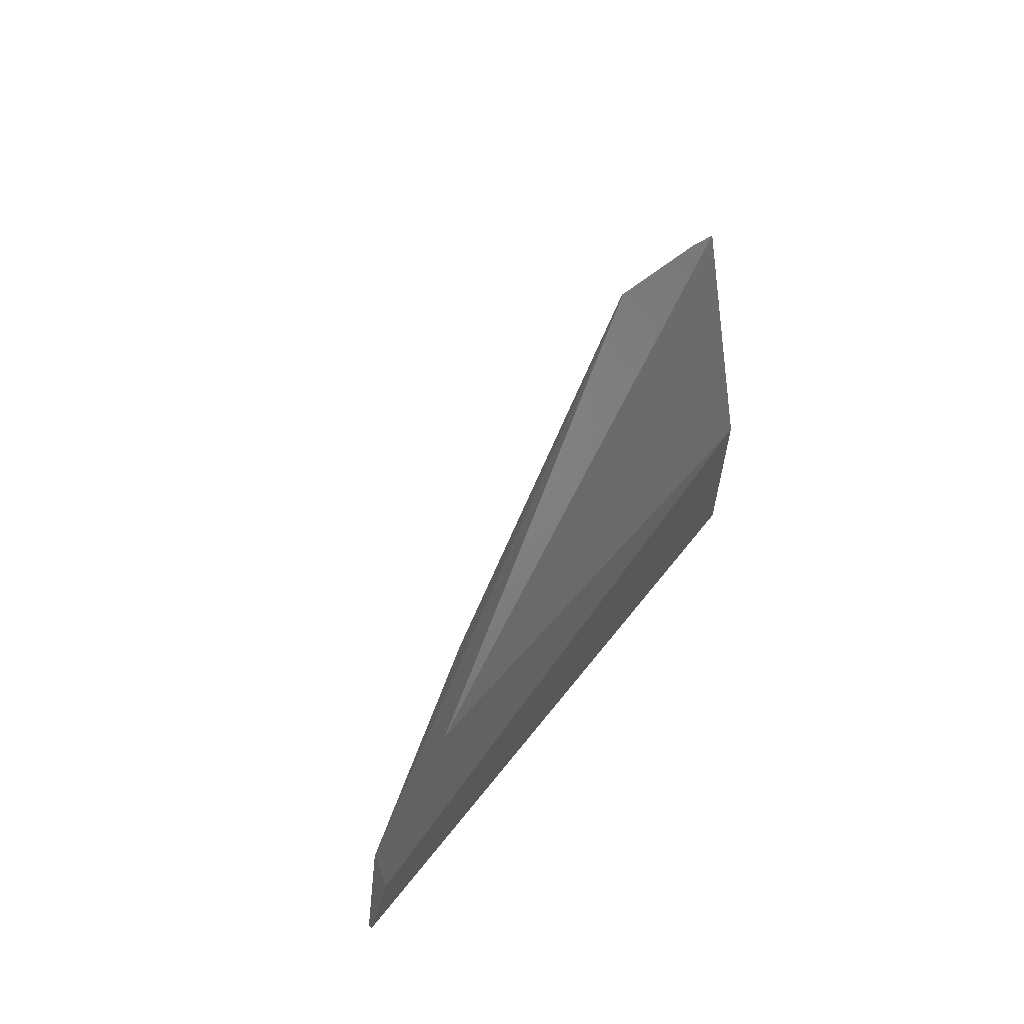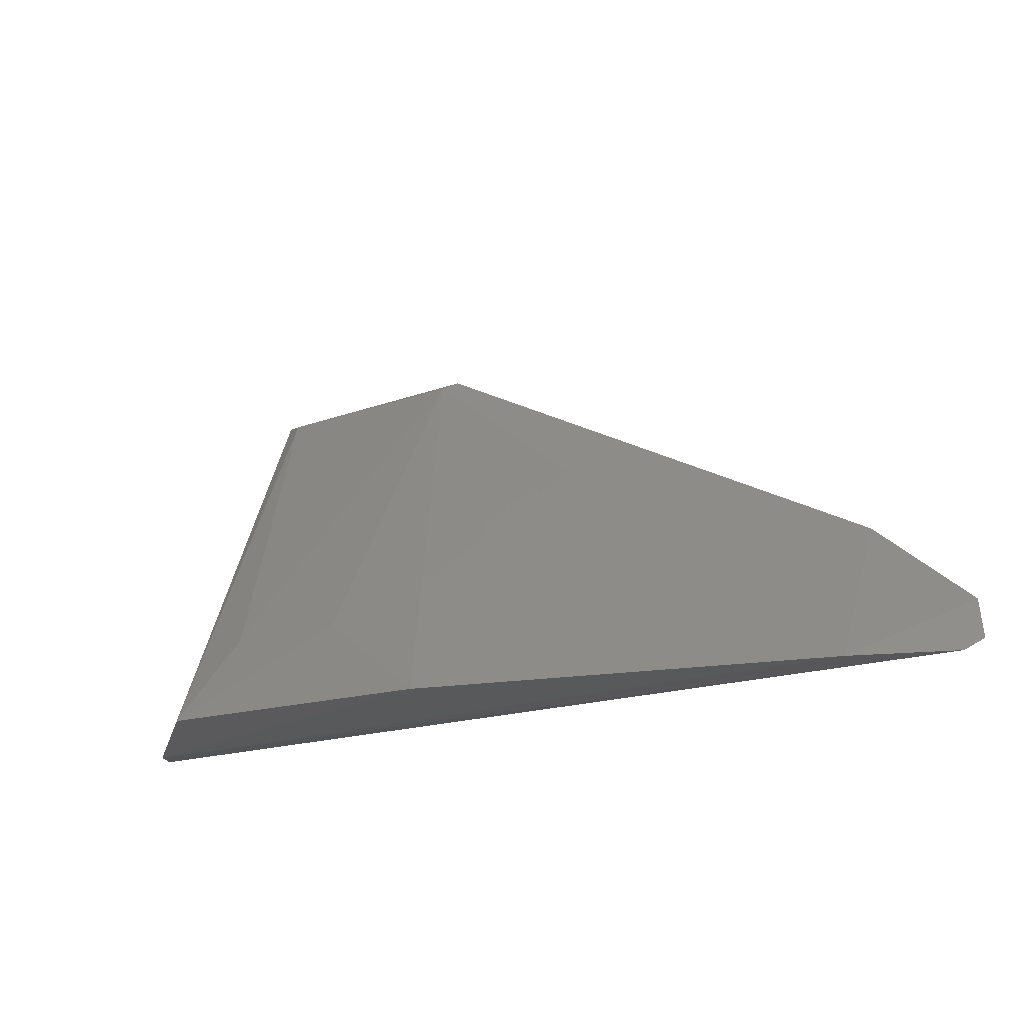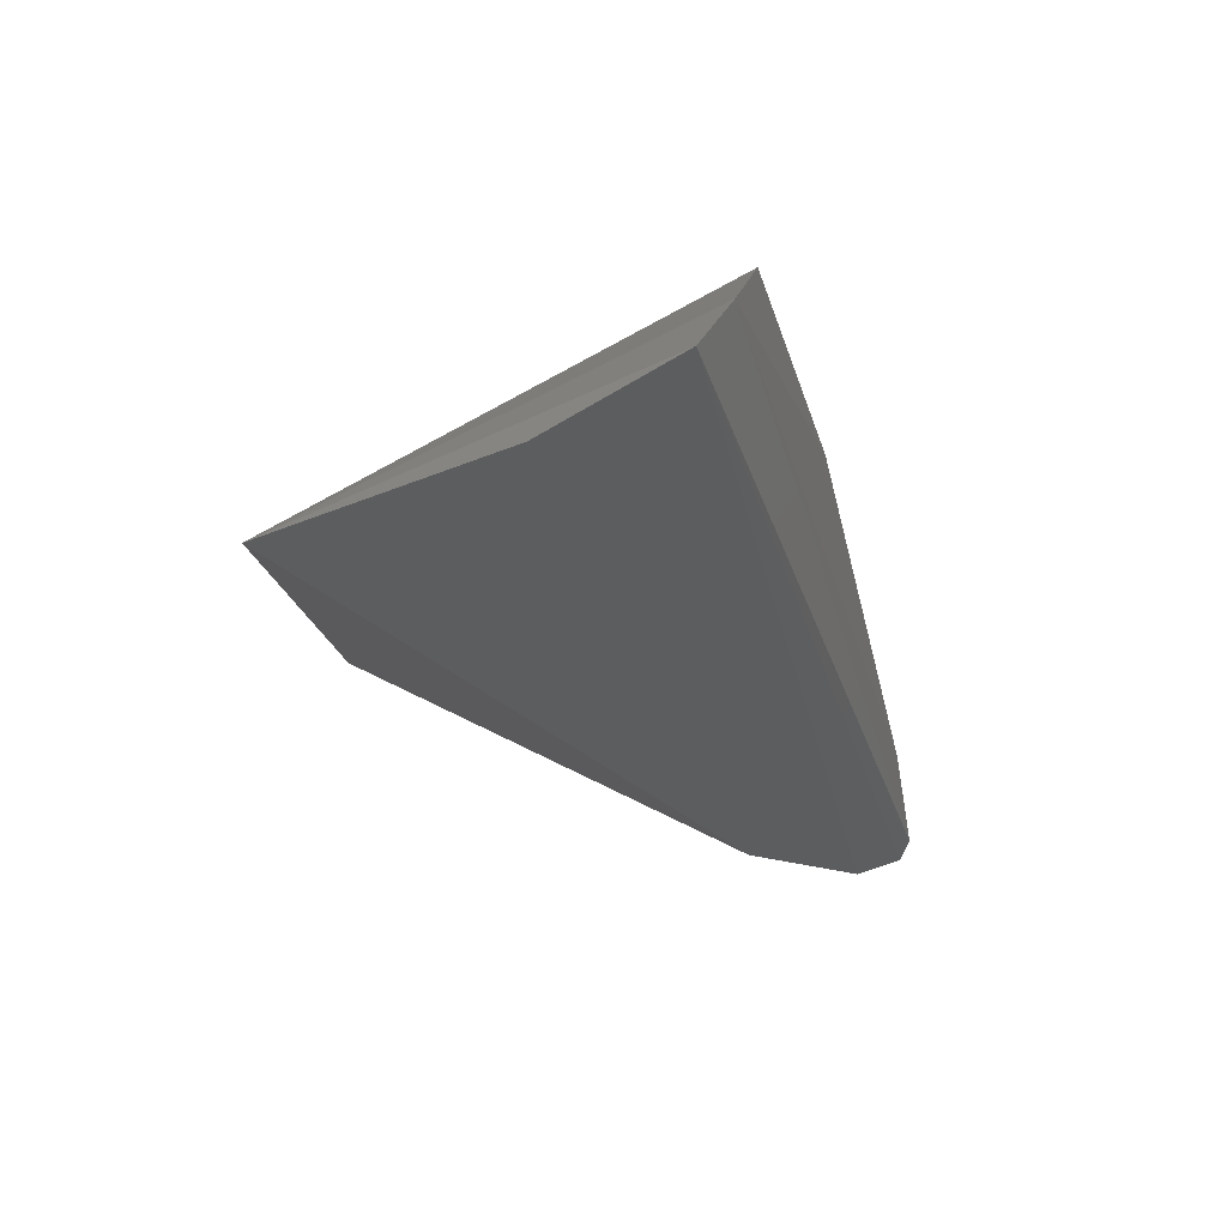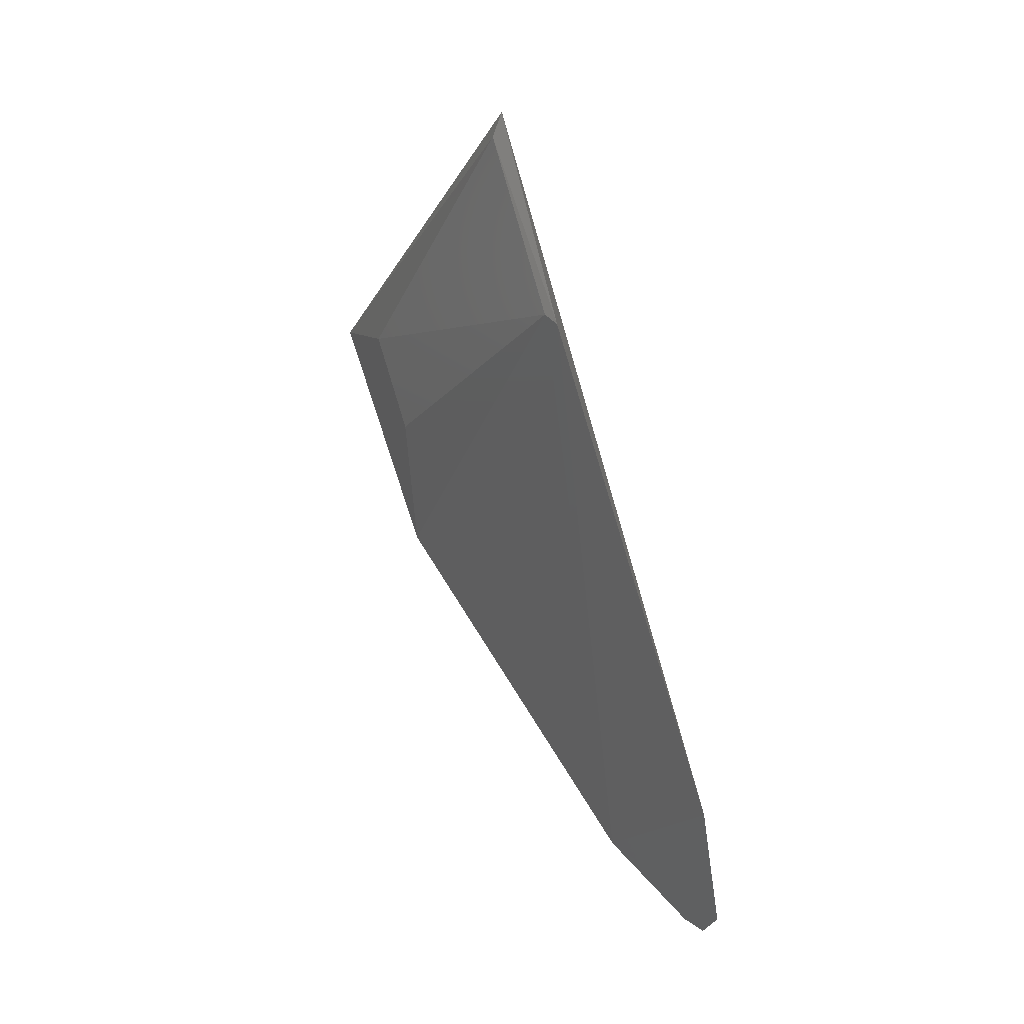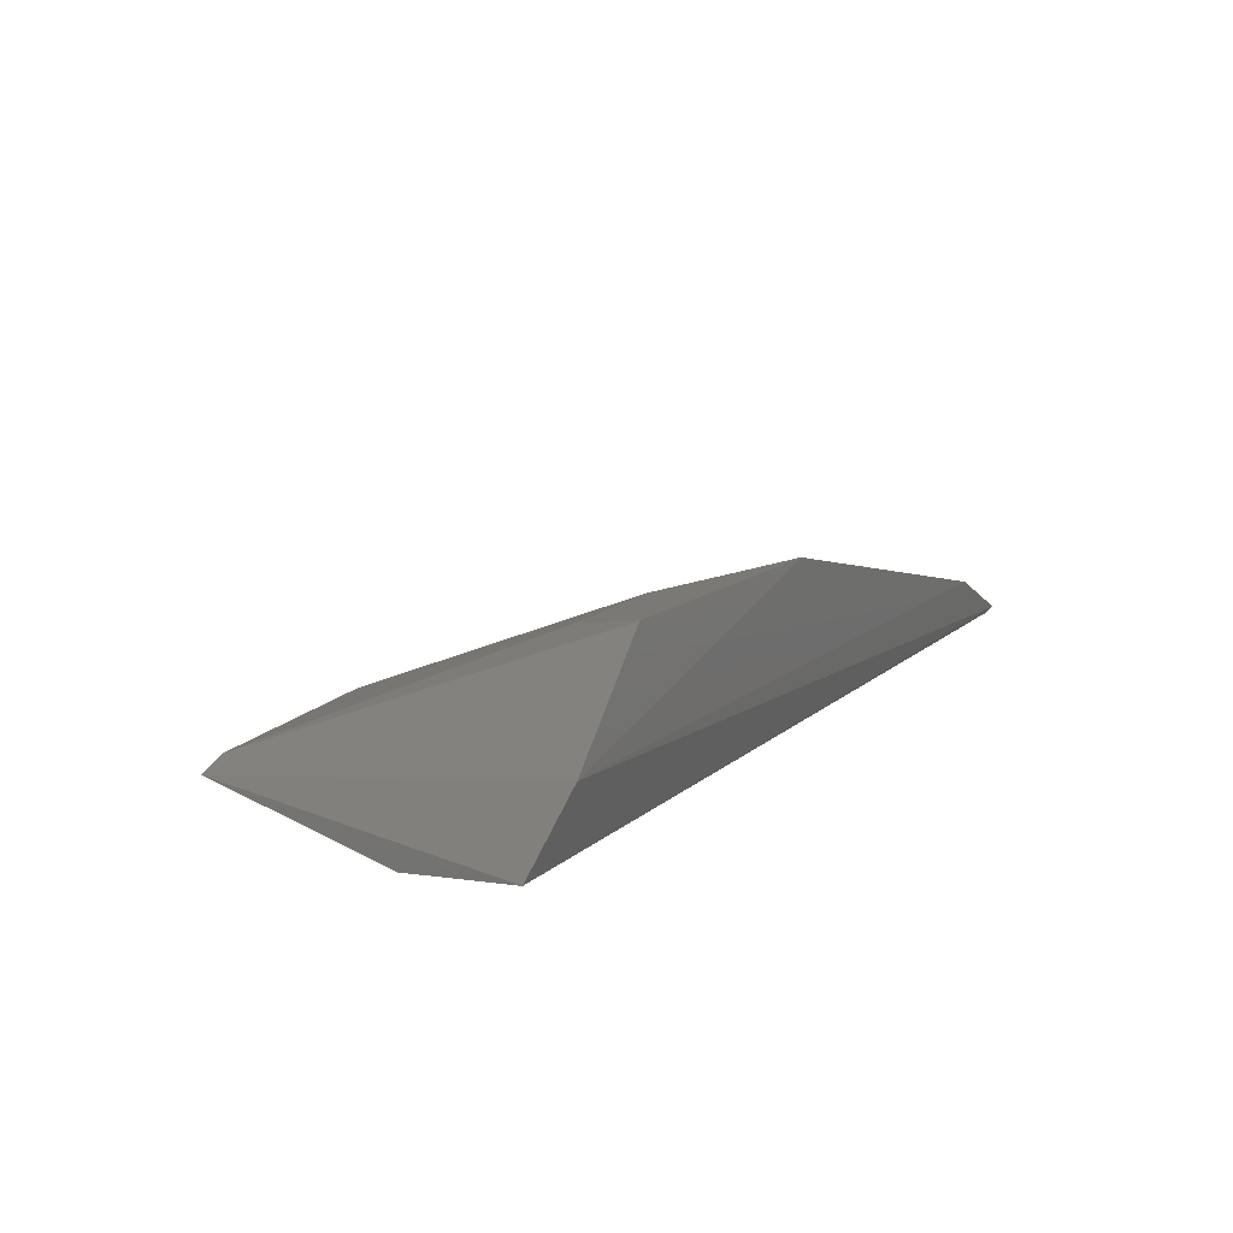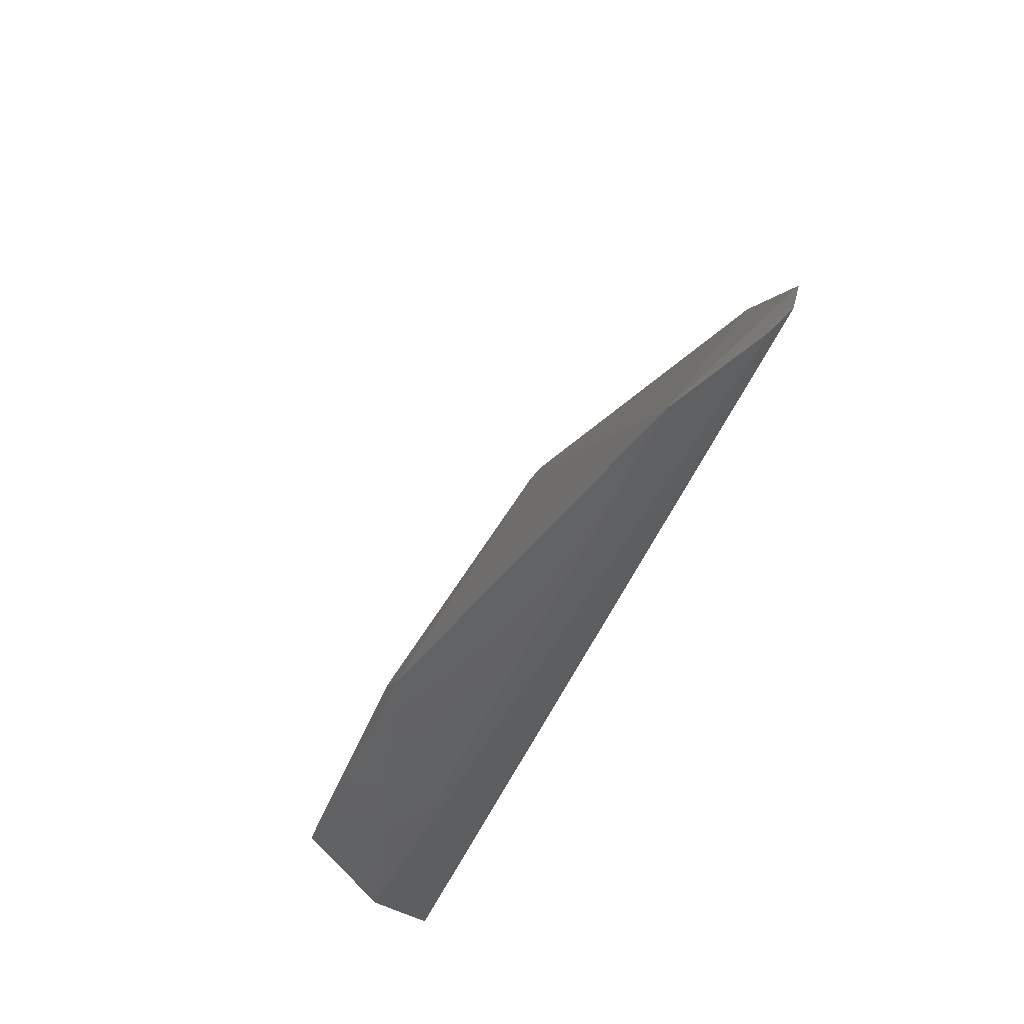
<metadata>
{"format":"stl","ext":"stl","renderer":"f3d","projection":"perspective","resolution":1024,"background":"white","views":[{"elev":25.6,"azim":-65.3,"up":"+Z"},{"elev":-25.4,"azim":-155.0,"up":"+Z"},{"elev":-30.9,"azim":105.6,"up":"+Y"},{"elev":73.6,"azim":-107.1,"up":"+Z"},{"elev":14.8,"azim":120.3,"up":"+Y"},{"elev":-47.9,"azim":-111.0,"up":"+Z"}]}
</metadata>
<code>
# stl→obj: 16 verts, 28 faces
v 6.772 11.08 -6.472
v 7.041 10.61 -6.332
v 1.129 10.67 -6.433
v 6.239 10.46 -3.656
v 6.204 11.74 -6.487
v 6.784 10.41 -5.415
v 1.695 10.43 -5.396
v 4.449 11.7 -6.518
v 1.043 10.49 -6.037
v 4.715 10.57 -3.647
v 6.111 10.56 -3.709
v 4.816 10.61 -3.692
v 1.801 10.99 -6.476
v 5.124 11.57 -5.911
v 1.008 10.58 -6.34
v 5.851 11.57 -5.902
f 1 2 3
f 1 4 2
f 1 5 4
f 6 2 4
f 6 4 7
f 8 5 1
f 9 6 7
f 9 2 6
f 10 7 4
f 11 4 5
f 11 10 4
f 11 12 10
f 13 8 1
f 13 1 3
f 13 9 7
f 13 7 10
f 13 10 12
f 13 12 8
f 14 8 12
f 14 5 8
f 15 3 2
f 15 2 9
f 15 13 3
f 15 9 13
f 16 11 5
f 16 5 14
f 16 14 12
f 16 12 11

</code>
